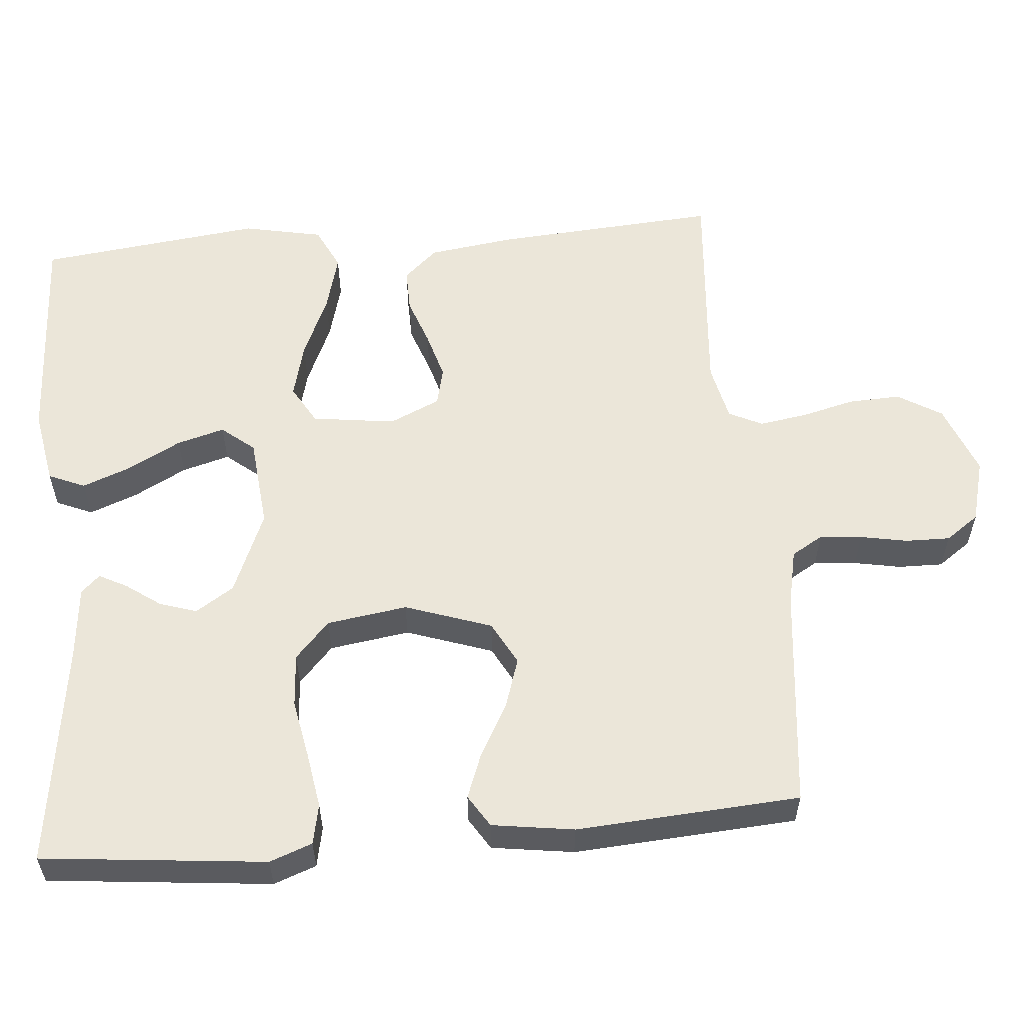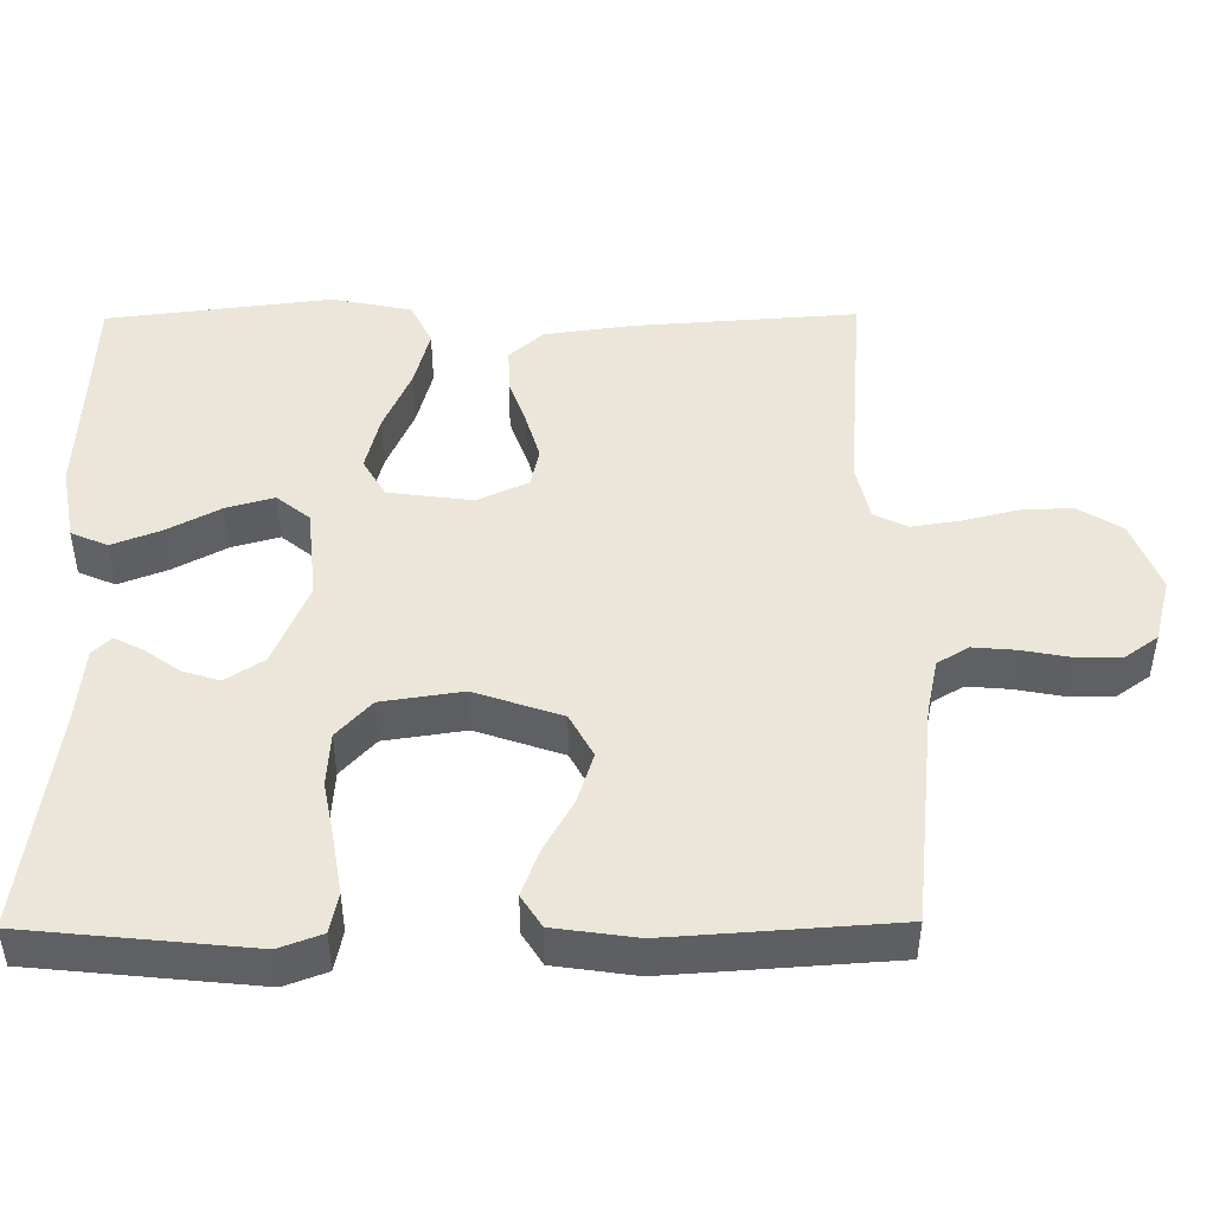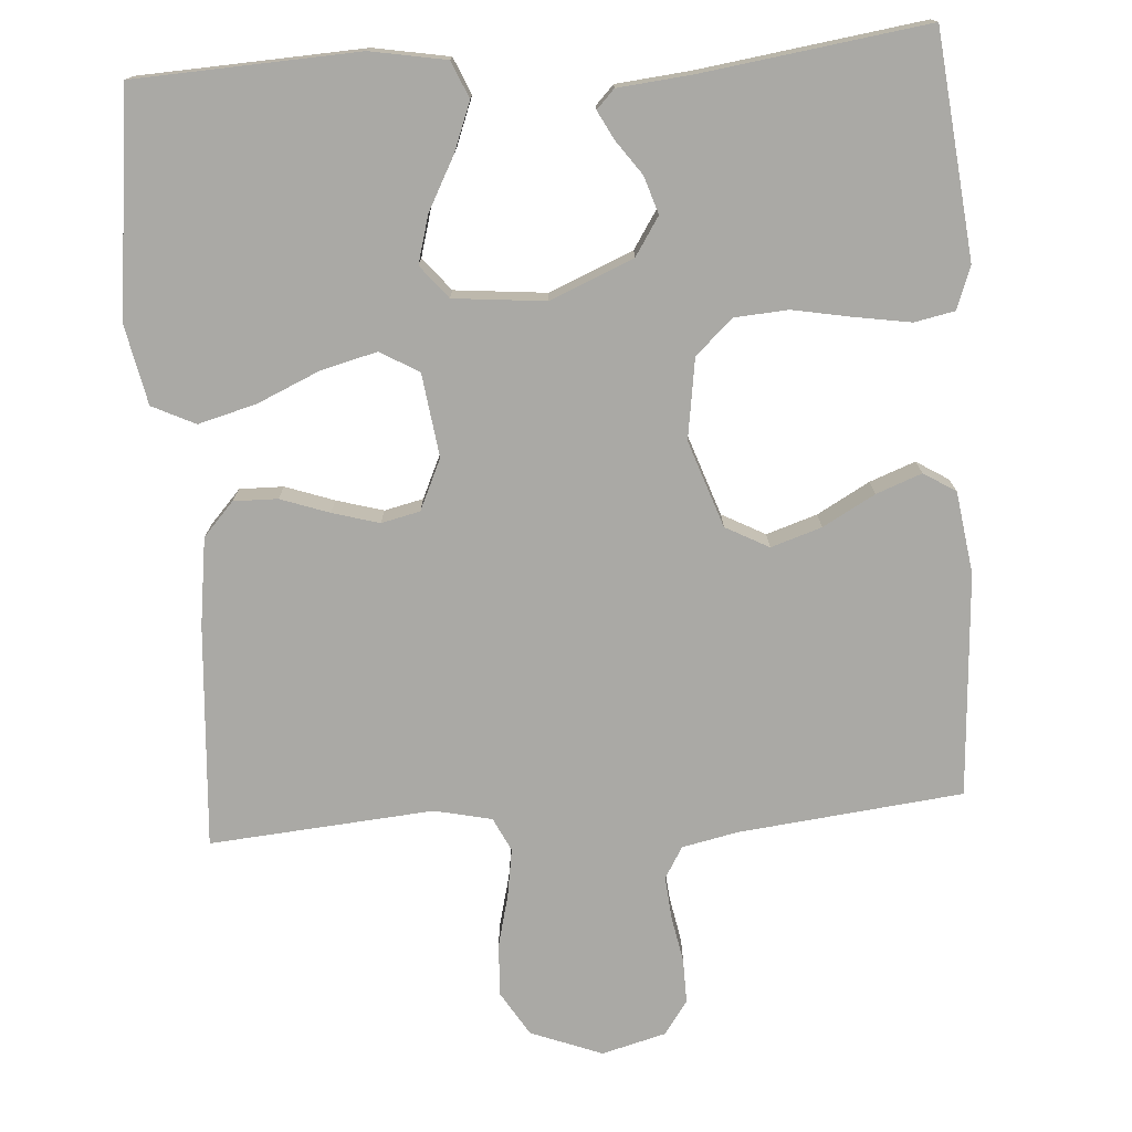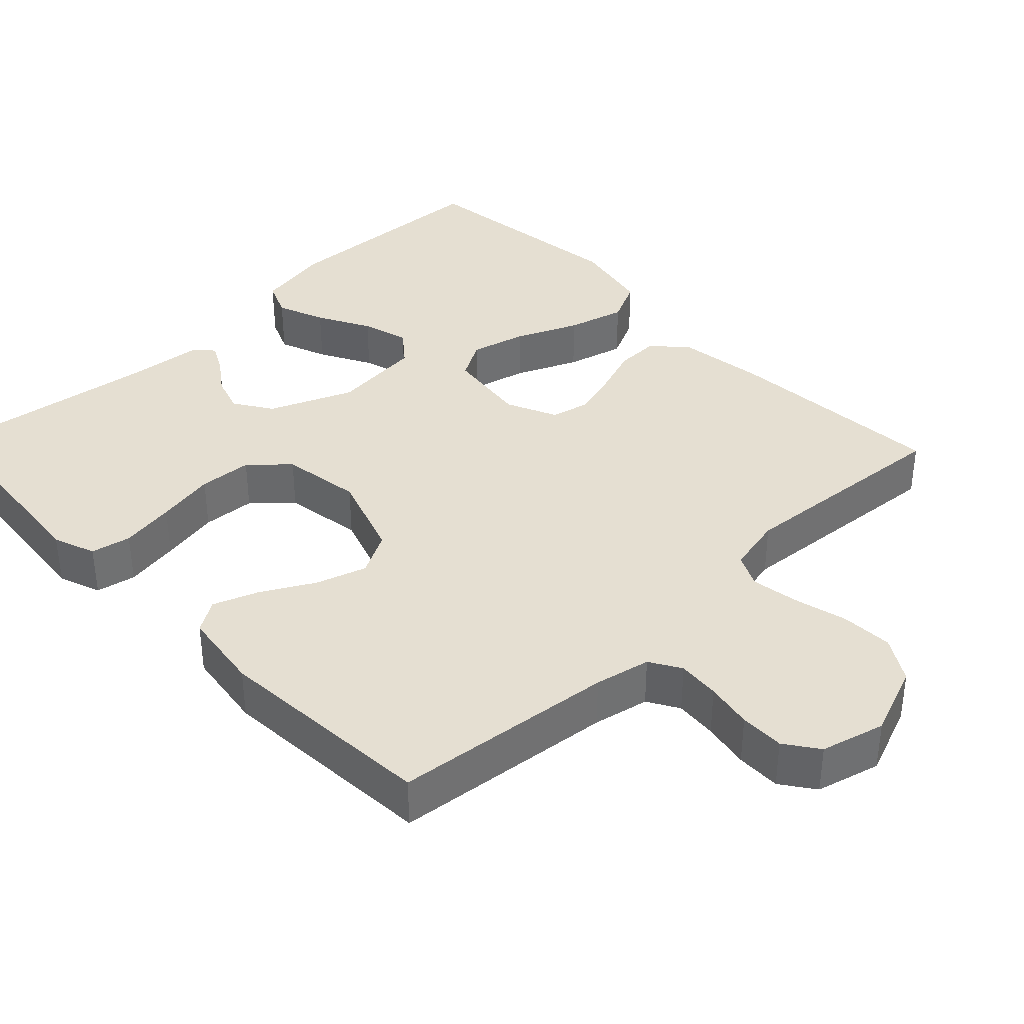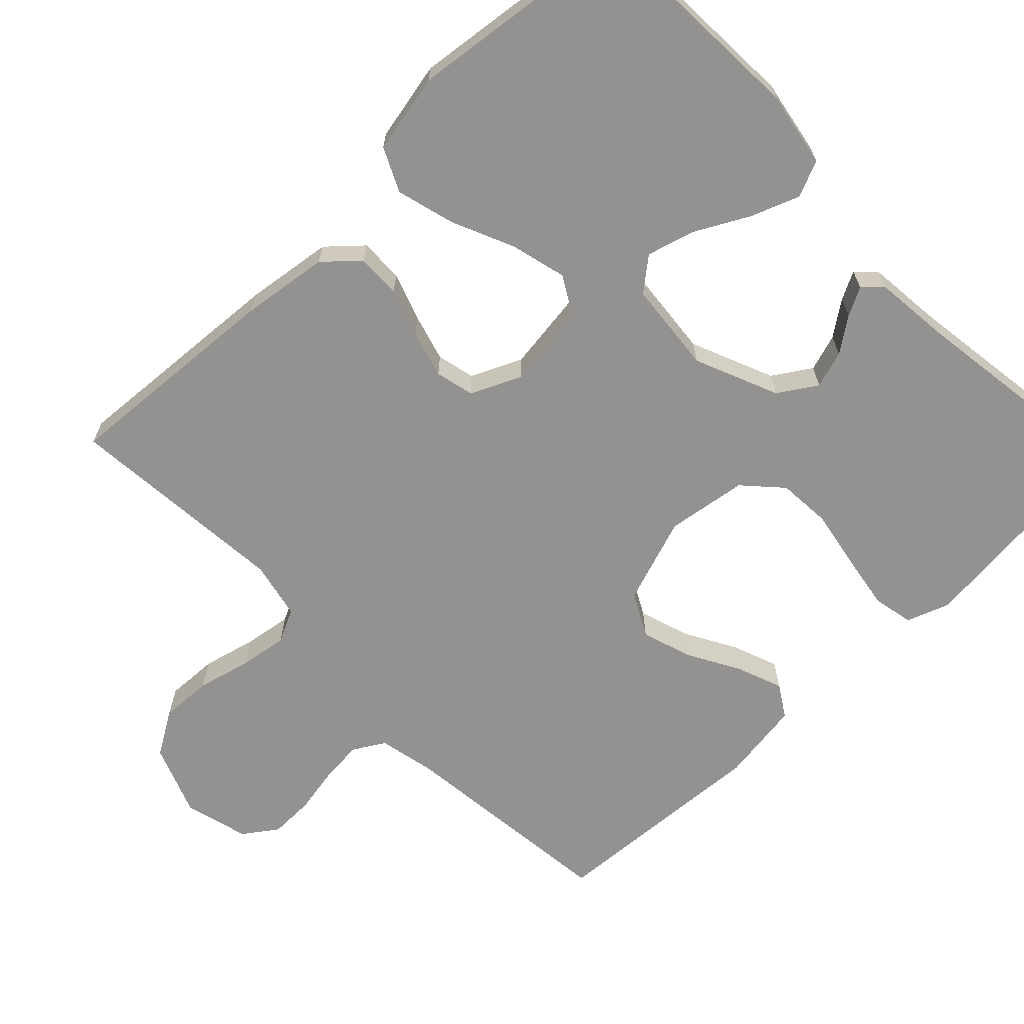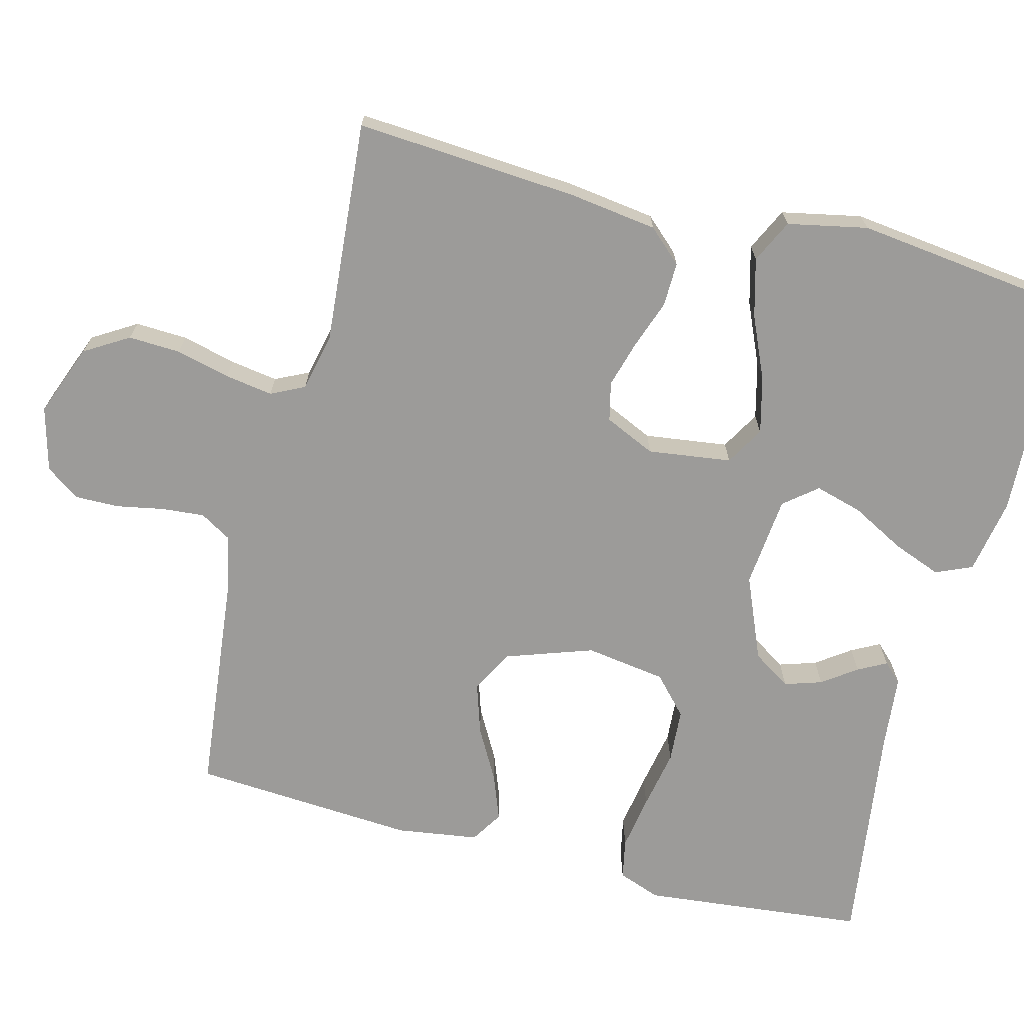
<metadata>
{"format":"obj","ext":"obj","renderer":"f3d","projection":"perspective","resolution":1024,"background":"white","views":[{"elev":57.0,"azim":85.0,"up":"+Y"},{"elev":46.9,"azim":89.5,"up":"+Y"},{"elev":-75.3,"azim":4.0,"up":"+Y"},{"elev":37.5,"azim":136.1,"up":"+Y"},{"elev":-66.4,"azim":-46.0,"up":"+Y"},{"elev":-69.7,"azim":-104.5,"up":"+Y"}]}
</metadata>
<code>
v -0.5 0.07 -0.5
v -0.479 0.07 -0.2
v -0.463 0.07 -0.083
v -0.422 0.07 -0.038
v -0.363 0.07 -0.039
v -0.298 0.07 -0.062
v -0.235 0.07 -0.08
v -0.183 0.07 -0.068
v -0.152 0.07 0
v -0.167 0.07 0.112
v -0.219 0.07 0.142
v -0.294 0.07 0.123
v -0.378 0.07 0.086
v -0.456 0.07 0.065
v -0.514 0.07 0.093
v -0.536 0.07 0.2
v -0.5 0.07 0.5
v -0.2 0.07 0.514
v -0.099 0.07 0.496
v -0.078 0.07 0.447
v -0.103 0.07 0.382
v -0.141 0.07 0.311
v -0.159 0.07 0.247
v -0.123 0.07 0.203
v 0 0.07 0.191
v 0.112 0.07 0.238
v 0.145 0.07 0.289
v 0.129 0.07 0.339
v 0.096 0.07 0.385
v 0.076 0.07 0.423
v 0.1 0.07 0.448
v 0.2 0.07 0.458
v 0.5 0.07 0.5
v 0.531 0.07 0.2
v 0.51 0.07 0.143
v 0.456 0.07 0.132
v 0.382 0.07 0.144
v 0.302 0.07 0.159
v 0.23 0.07 0.154
v 0.18 0.07 0.108
v 0.164 0.07 0
v 0.204 0.07 -0.116
v 0.262 0.07 -0.147
v 0.33 0.07 -0.125
v 0.4 0.07 -0.086
v 0.461 0.07 -0.063
v 0.504 0.07 -0.09
v 0.52 0.07 -0.2
v 0.5 0.07 -0.5
v 0.2 0.07 -0.533
v 0.125 0.07 -0.549
v 0.1 0.07 -0.591
v 0.105 0.07 -0.648
v 0.117 0.07 -0.711
v 0.118 0.07 -0.771
v 0.086 0.07 -0.816
v 0 0.07 -0.839
v -0.096 0.07 -0.802
v -0.132 0.07 -0.743
v -0.129 0.07 -0.673
v -0.111 0.07 -0.601
v -0.101 0.07 -0.537
v -0.123 0.07 -0.492
v -0.2 0.07 -0.475
v -0.5 0 -0.5
v -0.479 0 -0.2
v -0.463 0 -0.083
v -0.422 0 -0.038
v -0.363 0 -0.039
v -0.298 0 -0.062
v -0.235 0 -0.08
v -0.183 0 -0.068
v -0.152 0 0
v -0.167 0 0.112
v -0.219 0 0.142
v -0.294 0 0.123
v -0.378 0 0.086
v -0.456 0 0.065
v -0.514 0 0.093
v -0.536 0 0.2
v -0.5 0 0.5
v -0.2 0 0.514
v -0.099 0 0.496
v -0.078 0 0.447
v -0.103 0 0.382
v -0.141 0 0.311
v -0.159 0 0.247
v -0.123 0 0.203
v 0 0 0.191
v 0.112 0 0.238
v 0.145 0 0.289
v 0.129 0 0.339
v 0.096 0 0.385
v 0.076 0 0.423
v 0.1 0 0.448
v 0.2 0 0.458
v 0.5 0 0.5
v 0.531 0 0.2
v 0.51 0 0.143
v 0.456 0 0.132
v 0.382 0 0.144
v 0.302 0 0.159
v 0.23 0 0.154
v 0.18 0 0.108
v 0.164 0 0
v 0.204 0 -0.116
v 0.262 0 -0.147
v 0.33 0 -0.125
v 0.4 0 -0.086
v 0.461 0 -0.063
v 0.504 0 -0.09
v 0.52 0 -0.2
v 0.5 0 -0.5
v 0.2 0 -0.533
v 0.125 0 -0.549
v 0.1 0 -0.591
v 0.105 0 -0.648
v 0.117 0 -0.711
v 0.118 0 -0.771
v 0.086 0 -0.816
v 0 0 -0.839
v -0.096 0 -0.802
v -0.132 0 -0.743
v -0.129 0 -0.673
v -0.111 0 -0.601
v -0.101 0 -0.537
v -0.123 0 -0.492
v -0.2 0 -0.475
f 58 59 60 61
f 58 61 62
f 57 58 62
f 56 57 62
f 53 54 55 56
f 52 53 56 62
f 51 52 62 63
f 47 48 49 50
f 47 50 51 63
f 44 45 46 47
f 43 44 47 63
f 35 36 37 38
f 33 34 35 38
f 32 33 38 39
f 28 29 30 31
f 27 28 31 32
f 19 20 21 22
f 19 22 23
f 18 19 23
f 17 18 23
f 16 17 23 24
f 12 13 14 15
f 11 12 15 16
f 3 4 5 6
f 3 6 7
f 64 1 2 3
f 64 3 7
f 42 43 63 64
f 41 42 64 7
f 27 32 39 40
f 26 27 40 41
f 25 26 41
f 11 16 24 25
f 10 11 25 41
f 9 10 41
f 8 9 41
f 7 8 41
f 125 124 123 122
f 126 125 122
f 126 122 121
f 126 121 120
f 120 119 118 117
f 126 120 117 116
f 127 126 116 115
f 114 113 112 111
f 127 115 114 111
f 111 110 109 108
f 127 111 108 107
f 102 101 100 99
f 102 99 98 97
f 103 102 97 96
f 95 94 93 92
f 96 95 92 91
f 86 85 84 83
f 87 86 83
f 87 83 82
f 87 82 81
f 88 87 81 80
f 79 78 77 76
f 80 79 76 75
f 70 69 68 67
f 71 70 67
f 67 66 65 128
f 71 67 128
f 128 127 107 106
f 71 128 106 105
f 104 103 96 91
f 105 104 91 90
f 105 90 89
f 89 88 80 75
f 105 89 75 74
f 105 74 73
f 105 73 72
f 105 72 71
f 1 65 66 2
f 2 66 67 3
f 3 67 68 4
f 4 68 69 5
f 5 69 70 6
f 6 70 71 7
f 7 71 72 8
f 8 72 73 9
f 9 73 74 10
f 10 74 75 11
f 11 75 76 12
f 12 76 77 13
f 13 77 78 14
f 14 78 79 15
f 15 79 80 16
f 16 80 81 17
f 17 81 82 18
f 18 82 83 19
f 19 83 84 20
f 20 84 85 21
f 21 85 86 22
f 22 86 87 23
f 23 87 88 24
f 24 88 89 25
f 25 89 90 26
f 26 90 91 27
f 27 91 92 28
f 28 92 93 29
f 29 93 94 30
f 30 94 95 31
f 31 95 96 32
f 32 96 97 33
f 33 97 98 34
f 34 98 99 35
f 35 99 100 36
f 36 100 101 37
f 37 101 102 38
f 38 102 103 39
f 39 103 104 40
f 40 104 105 41
f 41 105 106 42
f 42 106 107 43
f 43 107 108 44
f 44 108 109 45
f 45 109 110 46
f 46 110 111 47
f 47 111 112 48
f 48 112 113 49
f 49 113 114 50
f 50 114 115 51
f 51 115 116 52
f 52 116 117 53
f 53 117 118 54
f 54 118 119 55
f 55 119 120 56
f 56 120 121 57
f 57 121 122 58
f 58 122 123 59
f 59 123 124 60
f 60 124 125 61
f 61 125 126 62
f 62 126 127 63
f 63 127 128 64
f 64 128 65 1

</code>
